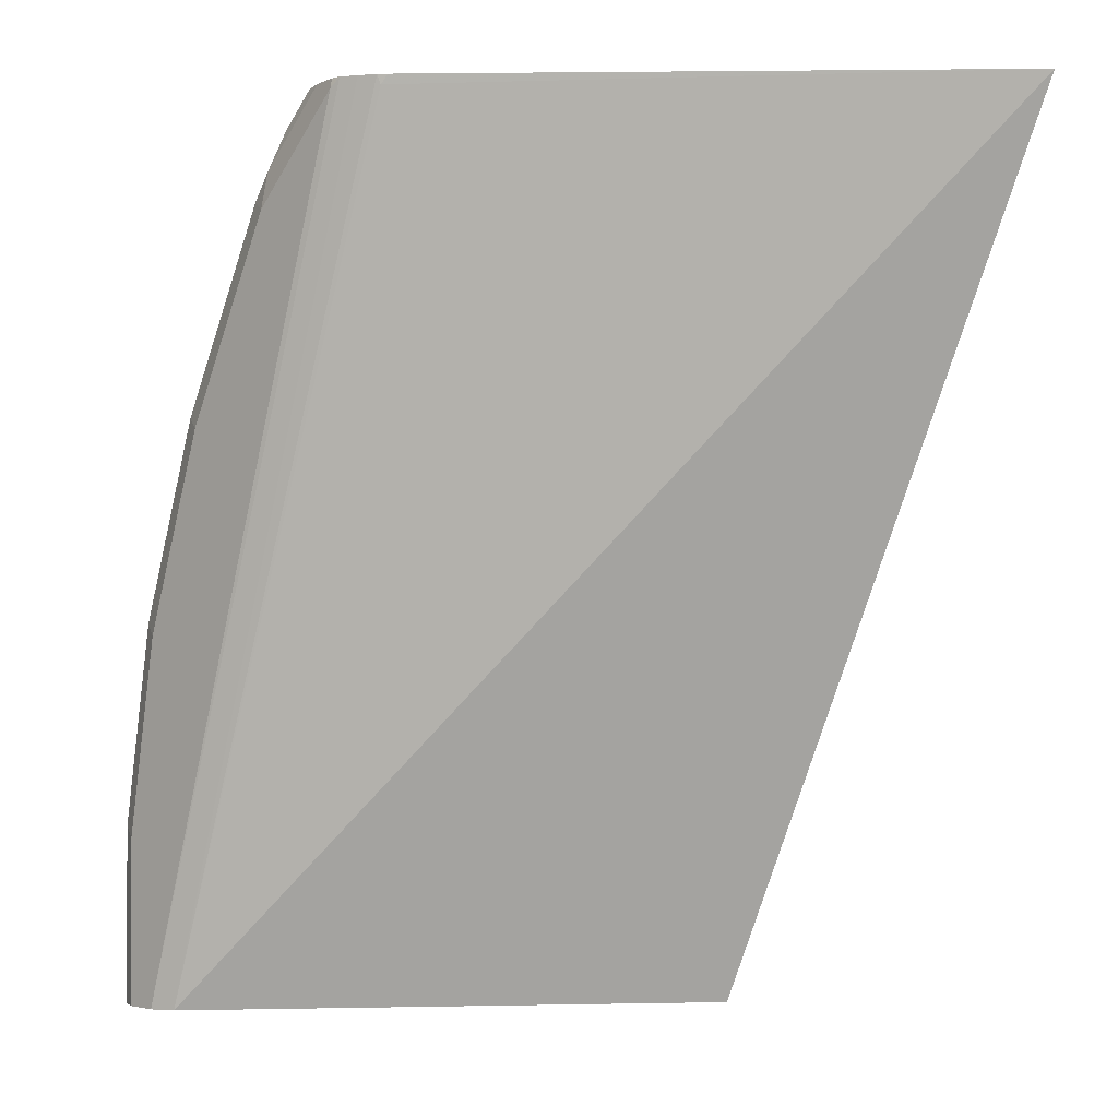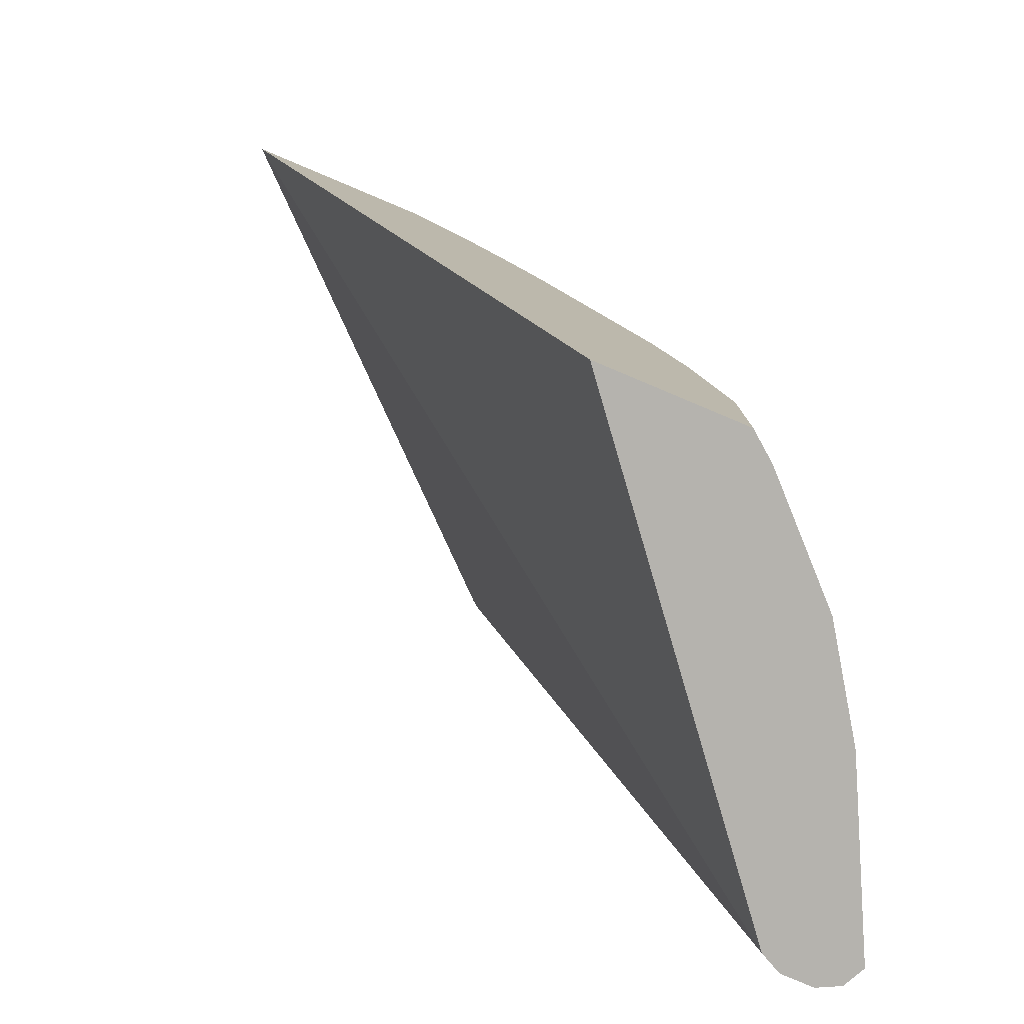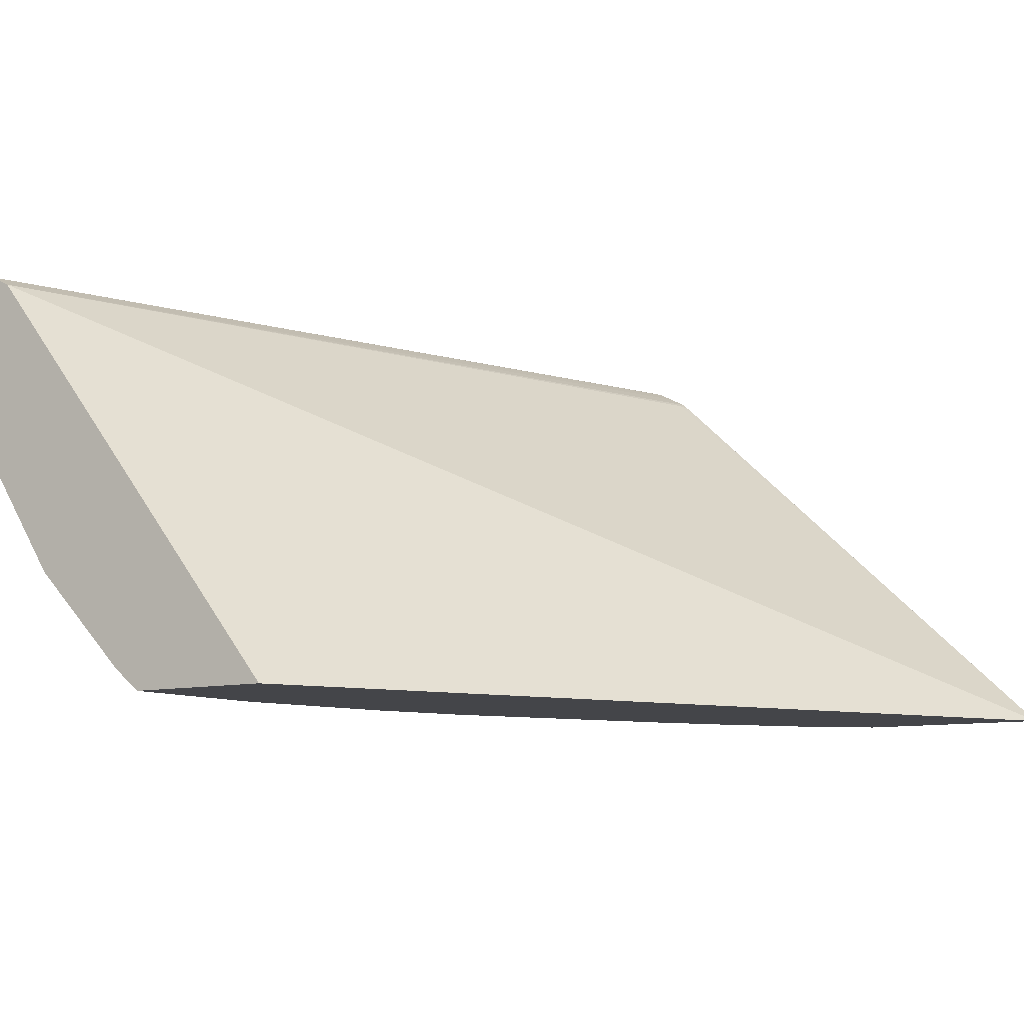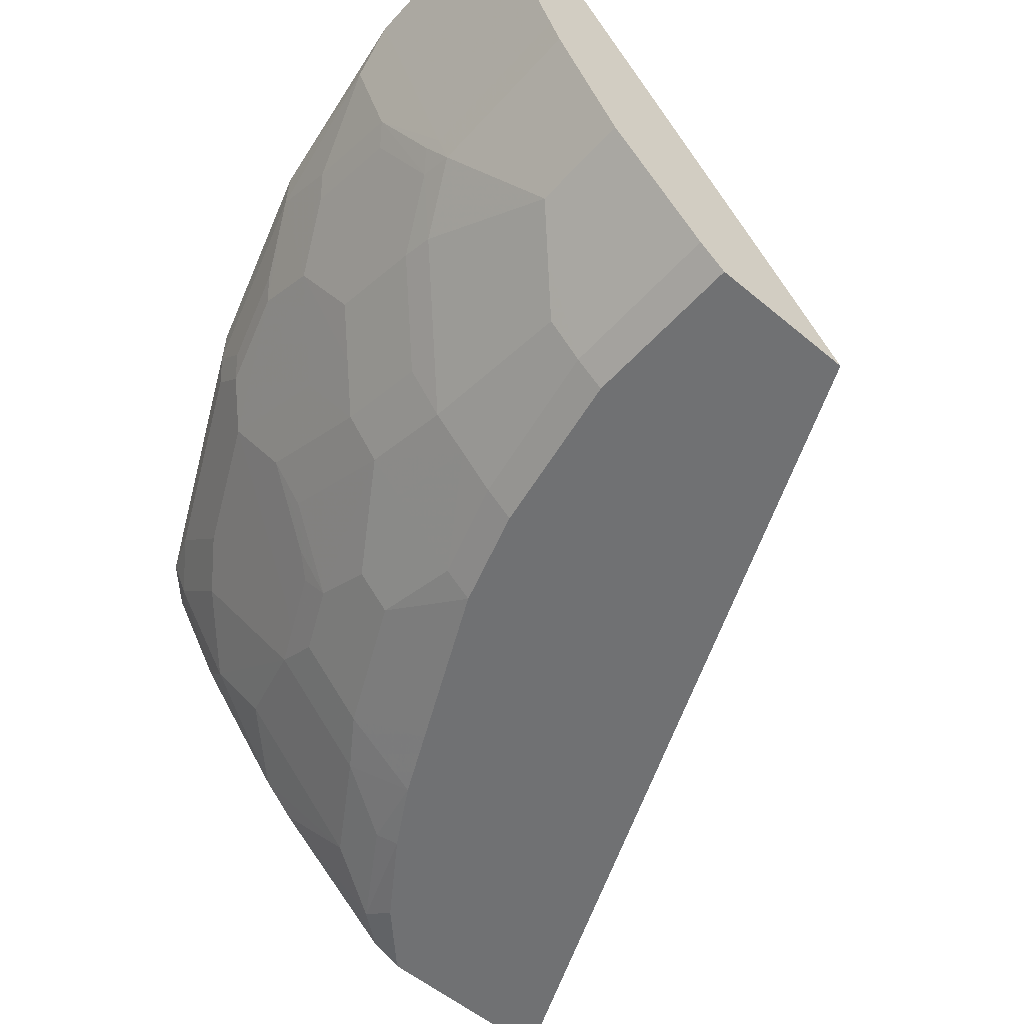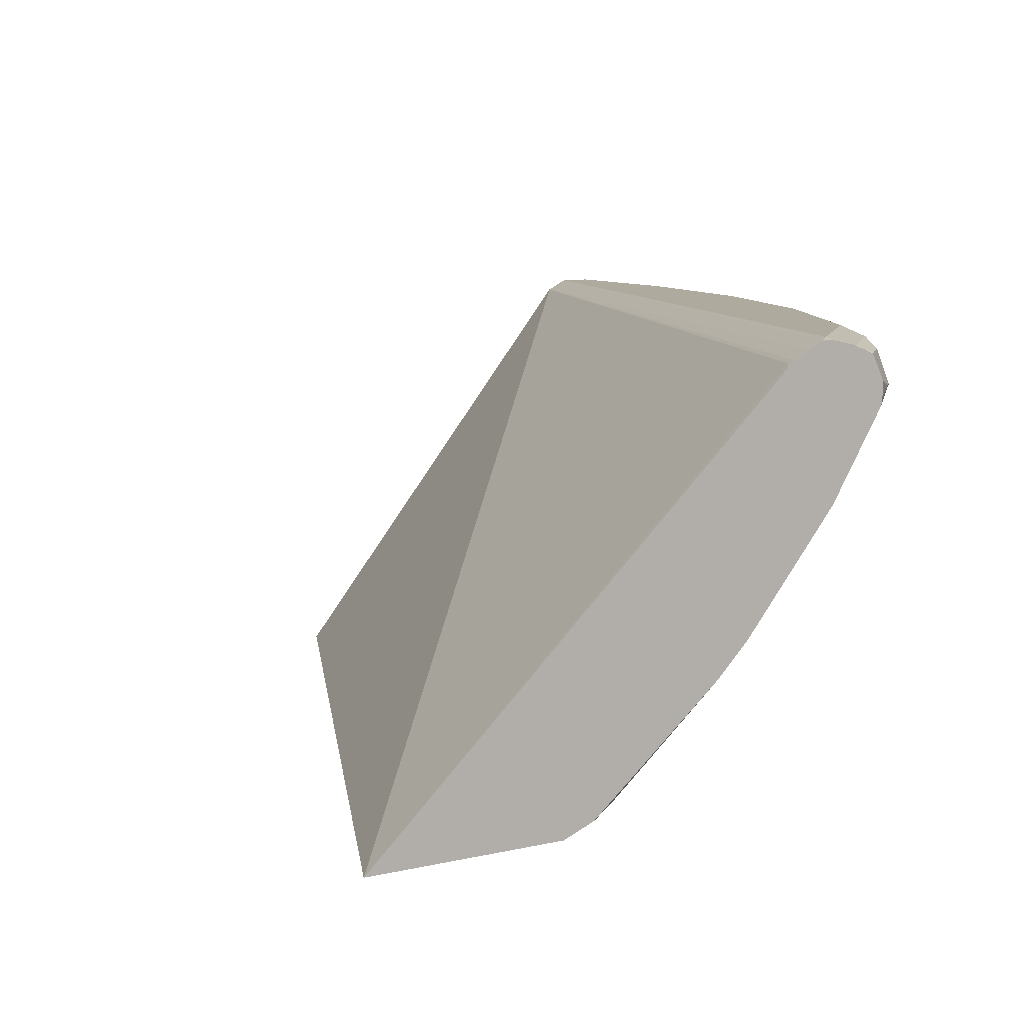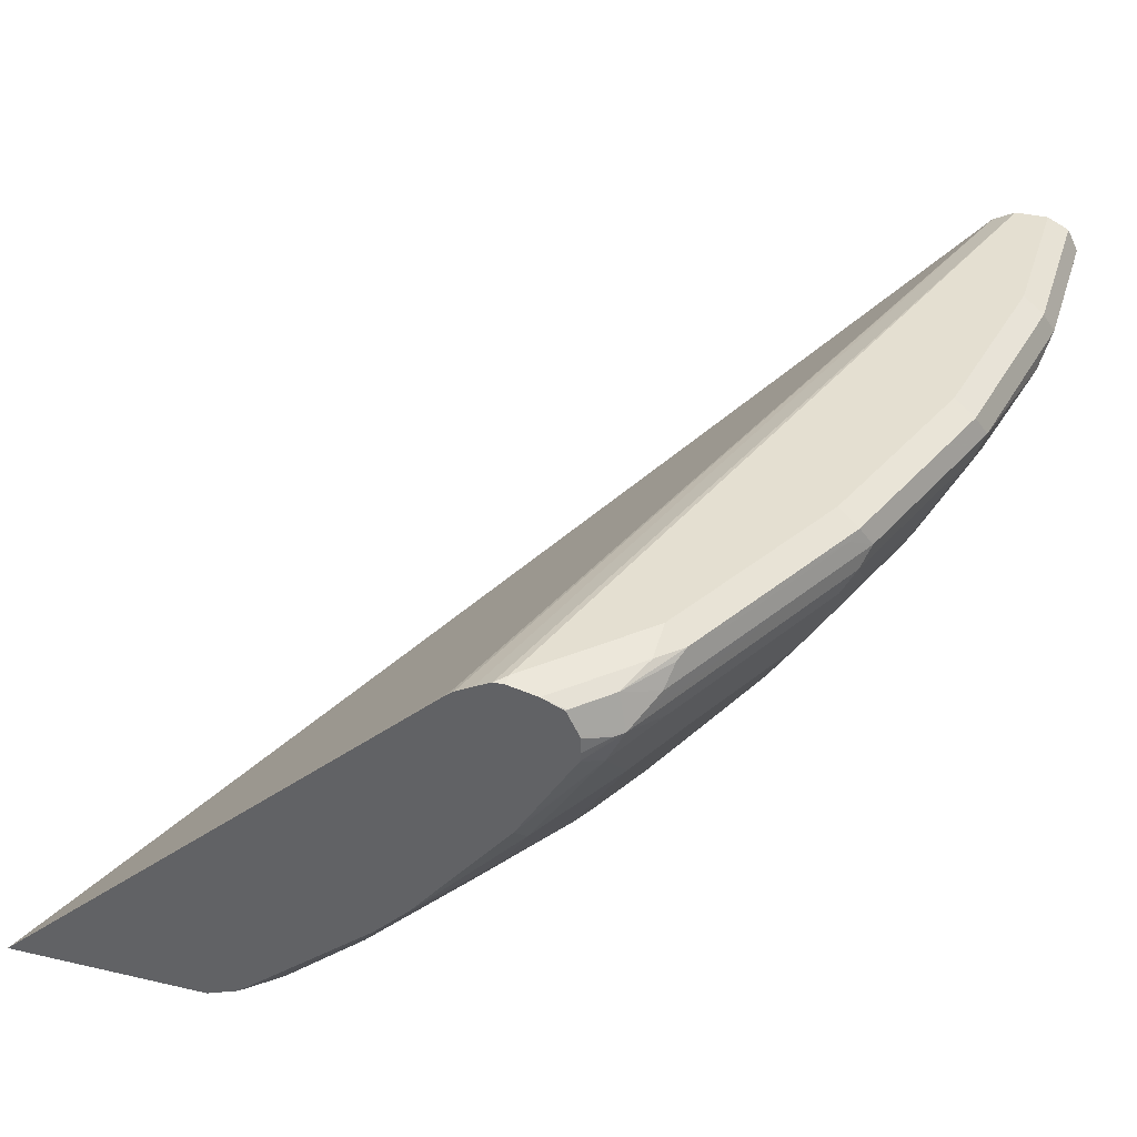
<metadata>
{"format":"obj","ext":"obj","renderer":"f3d","projection":"perspective","resolution":1024,"background":"white","views":[{"elev":-1.7,"azim":-135.2,"up":"+Z"},{"elev":-79.9,"azim":-22.8,"up":"+Z"},{"elev":-9.1,"azim":-145.8,"up":"+Y"},{"elev":-55.2,"azim":138.7,"up":"+Y"},{"elev":9.2,"azim":-31.4,"up":"+Y"},{"elev":36.6,"azim":16.7,"up":"+Y"}]}
</metadata>
<code>
v 0.4452 -0.08374 0.5509
v 0.571 -0.08374 0.5509
v 0.7229 0.1727 0.5509
v 0.7267 0.1747 0.5451
v 0.9084 0.1817 0.001536
v 0.6921 -0.08374 0.001536
v 0.5911 -0.07569 0.5509
v 0.6081 -0.08374 0.5138
v 0.7277 0.1767 0.5509
v 0.9224 0.1887 0.001536
v 0.7381 0.1822 0.5509
v 0.7862 -0.08374 0.001536
v 0.6132 -0.07337 0.5346
v 0.6759 -0.005023 0.5509
v 0.6456 -0.08374 0.4612
v 0.9434 0.1887 0.001536
v 0.7481 0.1872 0.5509
v 0.7547 0.1887 0.5451
v 0.8036 -0.06988 0.001536
v 0.7862 -0.08374 0.1048
v 0.6552 -0.07337 0.4717
v 0.6552 -0.05241 0.5136
v 0.6969 0.01594 0.5509
v 0.671 -0.08374 0.4193
v 0.9574 0.1817 0.001536
v 0.9434 0.1887 0.1048
v 0.7547 0.1874 0.5509
v 0.7724 0.1834 0.5509
v 0.7757 0.1887 0.5241
v 0.8455 -0.02793 0.001536
v 0.8036 -0.06988 0.1048
v 0.7652 -0.08374 0.2097
v 0.6971 -0.05241 0.4507
v 0.6971 -0.01046 0.5136
v 0.76 0.07338 0.5346
v 0.7576 0.08969 0.5509
v 0.739 0.03146 0.5136
v 0.692 -0.08374 0.3773
v 0.7198 -0.04892 0.4193
v 0.9644 0.1677 0.001536
v 0.9574 0.1817 0.1118
v 0.9224 0.1887 0.2306
v 0.7857 0.1778 0.5509
v 0.7861 0.1782 0.5503
v 0.8071 0.1782 0.5293
v 0.8176 0.1834 0.5058
v 0.8176 0.1887 0.4821
v 0.8665 -0.00697 0.001536
v 0.8455 -0.02793 0.08387
v 0.8246 -0.04892 0.1048
v 0.8036 -0.04892 0.2097
v 0.7826 -0.06988 0.2097
v 0.7617 -0.06988 0.2726
v 0.7443 -0.08374 0.2726
v 0.7617 -0.00697 0.4193
v 0.76 0.0105 0.4507
v 0.8019 0.1363 0.5346
v 0.8019 0.09433 0.4926
v 0.7634 0.09895 0.5509
v 0.7617 -0.04892 0.3354
v 0.7338 -0.08374 0.2936
v 0.9644 0.1677 0.1048
v 0.9154 0.06986 0.001536
v 0.9364 0.1817 0.2376
v 0.9014 0.1887 0.2935
v 0.7927 0.1638 0.5509
v 0.8124 0.1572 0.5346
v 0.8246 0.1677 0.5101
v 0.8281 0.1782 0.4979
v 0.8316 0.1817 0.4891
v 0.8595 0.1887 0.3983
v 0.9084 0.05588 0.001536
v 0.8665 -0.00697 0.0629
v 0.8875 0.03495 0.1468
v 0.8455 -0.00697 0.1887
v 0.8246 -0.02793 0.2097
v 0.8246 -0.00697 0.2726
v 0.8036 -0.02793 0.2726
v 0.7704 0.0105 0.4298
v 0.7826 -0.00697 0.3773
v 0.7929 0.1467 0.5509
v 0.8255 0.1467 0.5031
v 0.8255 0.1048 0.4612
v 0.8019 0.05242 0.4298
v 0.8255 0.06287 0.3983
v 0.8438 0.09433 0.4088
v 0.7826 -0.02793 0.3354
v 0.9434 0.1677 0.2306
v 0.9591 0.1572 0.1363
v 0.9381 0.1153 0.1363
v 0.9154 0.06986 0.1048
v 0.9149 0.06884 0.001536
v 0.9154 0.1817 0.3005
v 0.8805 0.1887 0.3564
v 0.7937 0.1619 0.5509
v 0.8316 0.1677 0.4961
v 0.8071 0.1572 0.5398
v 0.8674 0.1467 0.4193
v 0.8962 0.1572 0.3668
v 0.8735 0.1677 0.4123
v 0.849 0.1782 0.456
v 0.8735 0.1817 0.4053
v 0.9084 0.05588 0.1048
v 0.9093 0.06287 0.1258
v 0.8883 0.04194 0.1678
v 0.8674 0.02098 0.1887
v 0.8464 1.643e-05 0.2097
v 0.8464 0.02098 0.2726
v 0.8464 0.06287 0.3564
v 0.8246 0.03495 0.3564
v 0.7914 0.0105 0.3878
v 0.7835 0.02098 0.4193
v 0.8045 0.02098 0.3773
v 0.7937 0.1526 0.5509
v 0.8674 0.1048 0.3773
v 0.9014 0.1677 0.3564
v 0.9381 0.1572 0.2411
v 0.9381 0.1363 0.1992
v 0.9303 0.1048 0.1468
v 0.9172 0.07338 0.1153
v 0.8944 0.1817 0.3634
v 0.8883 0.1467 0.3773
v 0.8962 0.1363 0.3459
v 0.891 0.1782 0.3721
v 0.9303 0.1258 0.2097
v 0.9093 0.1048 0.2516
v 0.8883 0.06287 0.2306
v 0.8674 0.04194 0.2516
v 0.8674 0.06287 0.2935
v 0.8883 0.1258 0.3564
v 0.9093 0.1258 0.2935
v 0.9172 0.1363 0.283
f 67 99 100
f 69 101 70
f 69 96 101
f 68 96 69
f 67 100 96
f 66 95 67
f 67 97 81
f 67 82 98
f 65 121 93
f 67 95 97
f 67 96 68
f 70 101 124
f 67 98 99
f 70 124 102
f 76 107 108
f 71 121 94
f 72 92 103
f 73 103 74
f 74 103 104
f 74 104 105
f 74 105 106
f 74 106 75
f 75 106 107
f 75 107 76
f 76 108 77
f 77 108 109
f 77 109 110
f 65 94 121
f 77 110 80
f 71 102 121
f 64 93 88
f 53 78 60
f 62 90 91
f 77 80 87
f 50 75 76
f 50 76 51
f 51 76 77
f 51 77 78
f 51 78 53
f 51 53 52
f 53 60 54
f 54 60 61
f 55 79 56
f 55 60 80
f 55 80 111
f 55 111 79
f 56 79 58
f 57 67 81
f 57 81 59
f 57 58 83
f 57 83 82
f 57 82 67
f 58 79 84
f 58 84 85
f 58 85 86
f 58 86 115
f 58 115 83
f 60 87 80
f 60 78 77
f 60 77 87
f 62 88 89
f 62 89 90
f 63 91 92
f 79 111 113
f 115 126 131
f 79 112 84
f 99 123 117
f 99 116 100
f 100 116 124
f 102 124 121
f 103 120 104
f 104 119 125
f 104 125 126
f 104 126 127
f 104 127 105
f 105 127 106
f 106 127 128
f 106 128 108
f 106 108 107
f 108 128 129
f 108 129 109
f 109 129 115
f 115 129 126
f 115 131 130
f 116 121 124
f 117 132 131
f 117 131 126
f 117 126 118
f 117 123 132
f 118 126 125
f 123 130 131
f 123 131 132
f 126 129 128
f 126 128 127
f 50 74 75
f 99 130 123
f 79 113 112
f 99 122 130
f 98 130 122
f 80 110 109
f 80 109 113
f 80 113 111
f 81 97 114
f 82 83 115
f 82 115 98
f 84 112 85
f 85 112 113
f 85 113 109
f 85 109 115
f 85 115 86
f 88 116 99
f 88 99 117
f 88 117 89
f 88 93 116
f 89 117 118
f 89 118 90
f 90 119 104
f 90 104 120
f 90 120 103
f 90 103 91
f 90 118 125
f 90 125 119
f 91 103 92
f 93 121 116
f 95 114 97
f 96 100 124
f 96 124 101
f 98 115 130
f 98 122 99
f 49 74 50
f 32 52 53
f 48 103 73
f 5 25 40
f 5 40 63
f 5 63 92
f 5 92 72
f 5 72 48
f 5 48 30
f 5 30 19
f 5 19 12
f 5 12 6
f 5 9 11
f 5 11 10
f 7 13 14
f 7 8 13
f 5 16 25
f 8 15 13
f 10 17 18
f 10 18 29
f 10 29 47
f 10 47 71
f 10 71 94
f 10 94 65
f 10 65 42
f 10 42 26
f 10 26 16
f 12 19 31
f 12 31 20
f 13 15 21
f 13 21 33
f 10 11 17
f 5 10 16
f 4 9 5
f 3 9 4
f 1 7 14
f 1 14 23
f 1 23 36
f 1 36 59
f 1 59 81
f 1 81 114
f 1 114 95
f 1 95 66
f 1 66 43
f 1 43 28
f 1 28 27
f 1 27 17
f 1 17 11
f 1 11 9
f 1 9 3
f 1 3 4
f 1 4 5
f 1 5 6
f 1 6 12
f 1 12 20
f 1 20 32
f 1 32 54
f 1 54 61
f 1 61 38
f 1 38 24
f 1 24 15
f 1 15 8
f 1 8 2
f 2 8 7
f 13 33 22
f 13 22 14
f 1 2 7
f 15 24 21
f 33 39 55
f 33 55 56
f 33 56 34
f 34 56 37
f 35 57 36
f 35 37 56
f 35 56 58
f 35 58 57
f 36 57 59
f 38 60 39
f 38 61 60
f 39 60 55
f 14 22 23
f 40 91 63
f 41 64 88
f 41 88 62
f 42 65 93
f 42 93 64
f 43 66 45
f 43 45 44
f 45 66 67
f 45 67 68
f 45 68 69
f 45 69 70
f 45 70 46
f 46 70 47
f 47 70 102
f 47 102 71
f 48 72 103
f 32 53 54
f 49 73 74
f 40 62 91
f 31 51 52
f 31 52 32
f 16 26 41
f 16 41 25
f 17 27 18
f 18 27 28
f 18 28 29
f 19 30 49
f 19 49 31
f 21 24 33
f 22 34 23
f 22 33 34
f 23 35 36
f 23 34 37
f 23 37 35
f 20 31 32
f 24 39 33
f 24 38 39
f 31 49 50
f 30 73 49
f 30 48 73
f 29 46 47
f 28 46 29
f 28 45 46
f 31 50 51
f 28 43 44
f 26 64 41
f 26 42 64
f 25 62 40
f 25 41 62
f 28 44 45

</code>
